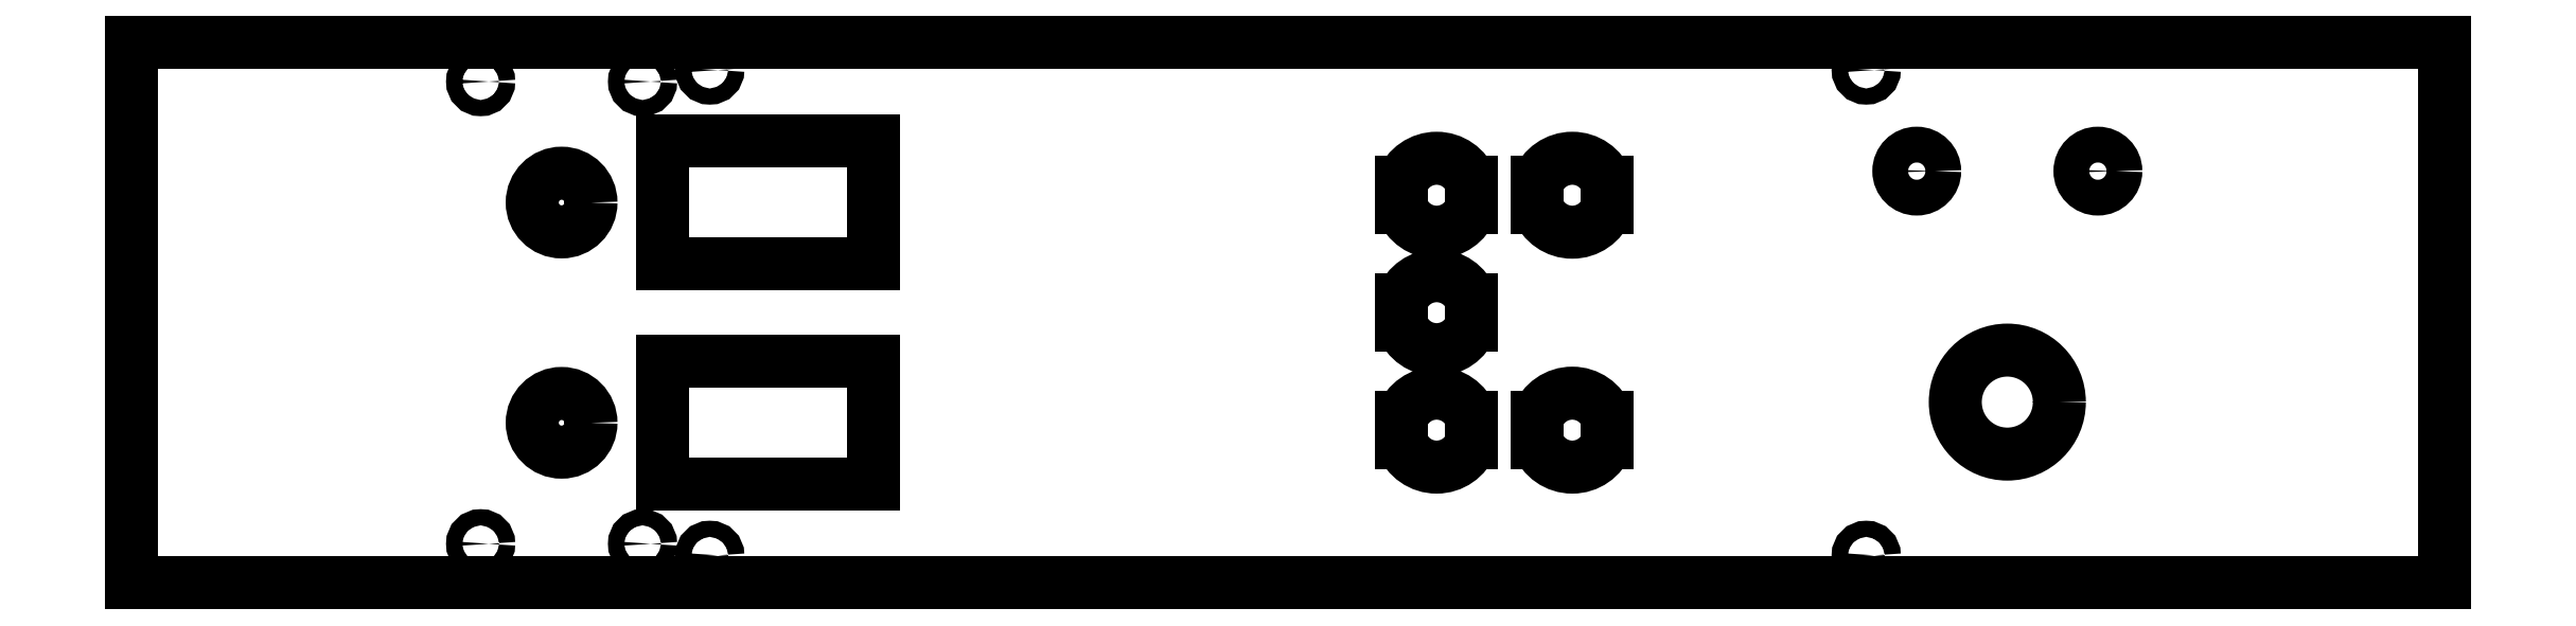
<metadata>
{"format":"dxf","ext":"dxf","renderer":"ezdxf+matplotlib","layout":"modelspace","background":"white","min_lineweight":24,"dpi":150}
</metadata>
<code>
0
SECTION
2
ENTITIES
0
LINE
8
Sketch
10
274.6
20
86.7
30
0
11
274.6
21
81.13
31
0
0
ARC
8
Sketch
10
282.1
20
83.91
30
0
40
8
50
-159.6
51
-20.36
0
LINE
8
Sketch
10
289.6
20
81.13
30
0
11
289.6
21
86.7
31
0
0
ARC
8
Sketch
10
282.1
20
83.91
30
0
40
8
50
20.36
51
159.6
0
LINE
8
Sketch
10
304
20
86.7
30
0
11
304
21
81.13
31
0
0
ARC
8
Sketch
10
311.5
20
83.91
30
0
40
8
50
-159.6
51
-20.36
0
LINE
8
Sketch
10
319
20
81.13
30
0
11
319
21
86.7
31
0
0
ARC
8
Sketch
10
311.5
20
83.91
30
0
40
8
50
20.36
51
159.6
0
LINE
8
Sketch
10
274.6
20
35.87
30
0
11
274.6
21
30.3
31
0
0
ARC
8
Sketch
10
282.1
20
33.09
30
0
40
8
50
-159.6
51
-20.36
0
LINE
8
Sketch
10
289.6
20
30.3
30
0
11
289.6
21
35.87
31
0
0
ARC
8
Sketch
10
282.1
20
33.09
30
0
40
8
50
20.36
51
159.6
0
LINE
8
Sketch
10
304
20
35.87
30
0
11
304
21
30.3
31
0
0
ARC
8
Sketch
10
311.5
20
33.09
30
0
40
8
50
-159.6
51
-20.36
0
LINE
8
Sketch
10
319
20
30.3
30
0
11
319
21
35.87
31
0
0
ARC
8
Sketch
10
311.5
20
33.09
30
0
40
8
50
20.36
51
159.6
0
CIRCLE
8
Sketch
10
92.97
20
82.33
40
6.35
0
CIRCLE
8
Sketch
10
92.97
20
34.67
40
6.35
0
LINE
8
Sketch
10
114.9
20
95.58
30
0
11
160.4
21
95.58
31
0
0
LINE
8
Sketch
10
160.4
20
95.58
30
0
11
160.4
21
69.08
31
0
0
LINE
8
Sketch
10
160.4
20
69.08
30
0
11
114.9
21
69.08
31
0
0
LINE
8
Sketch
10
114.9
20
69.08
30
0
11
114.9
21
95.58
31
0
0
LINE
8
Sketch
10
114.9
20
47.92
30
0
11
160.4
21
47.92
31
0
0
LINE
8
Sketch
10
160.4
20
47.92
30
0
11
160.4
21
21.42
31
0
0
LINE
8
Sketch
10
160.4
20
21.42
30
0
11
114.9
21
21.42
31
0
0
LINE
8
Sketch
10
114.9
20
21.42
30
0
11
114.9
21
47.92
31
0
0
CIRCLE
8
Sketch
10
405.5
20
39.15
40
11.25
0
CIRCLE
8
Sketch
10
385.9
20
89.13
40
3.875
0
CIRCLE
8
Sketch
10
425.1
20
89.13
40
3.875
0
LINE
8
Sketch
10
0
20
117
30
0
11
500
21
117
31
0
0
LINE
8
Sketch
10
500
20
117
30
0
11
500
21
0
31
0
0
LINE
8
Sketch
10
500
20
0
30
0
11
0
21
0
31
0
0
LINE
8
Sketch
10
0
20
0
30
0
11
0
21
117
31
0
0
LINE
8
Sketch
10
274.6
20
61.28
30
0
11
274.6
21
55.72
31
0
0
ARC
8
Sketch
10
282.1
20
58.5
30
0
40
8
50
-159.6
51
-20.36
0
LINE
8
Sketch
10
289.6
20
55.72
30
0
11
289.6
21
61.28
31
0
0
ARC
8
Sketch
10
282.1
20
58.5
30
0
40
8
50
20.36
51
159.6
0
CIRCLE
8
Sketch
10
75.47
20
108.5
40
1.75
0
CIRCLE
8
Sketch
10
110.5
20
108.5
40
1.75
0
CIRCLE
8
Sketch
10
110.5
20
8.5
40
1.75
0
CIRCLE
8
Sketch
10
75.47
20
8.5
40
1.75
0
CIRCLE
8
Sketch
10
125
20
6
40
1.75
0
CIRCLE
8
Sketch
10
375
20
6
40
1.75
0
CIRCLE
8
Sketch
10
375
20
111
40
1.75
0
CIRCLE
8
Sketch
10
125
20
111
40
1.75
0
ENDSEC
0
EOF

</code>
